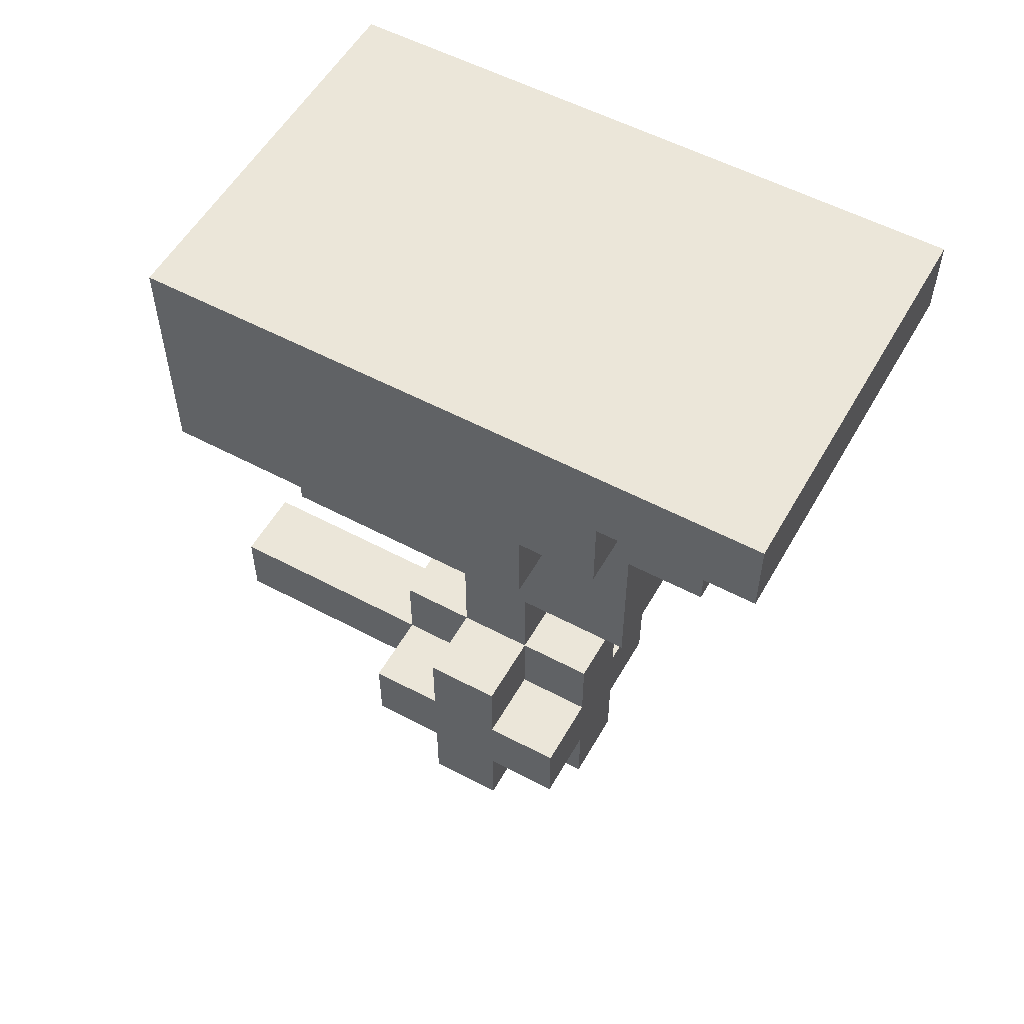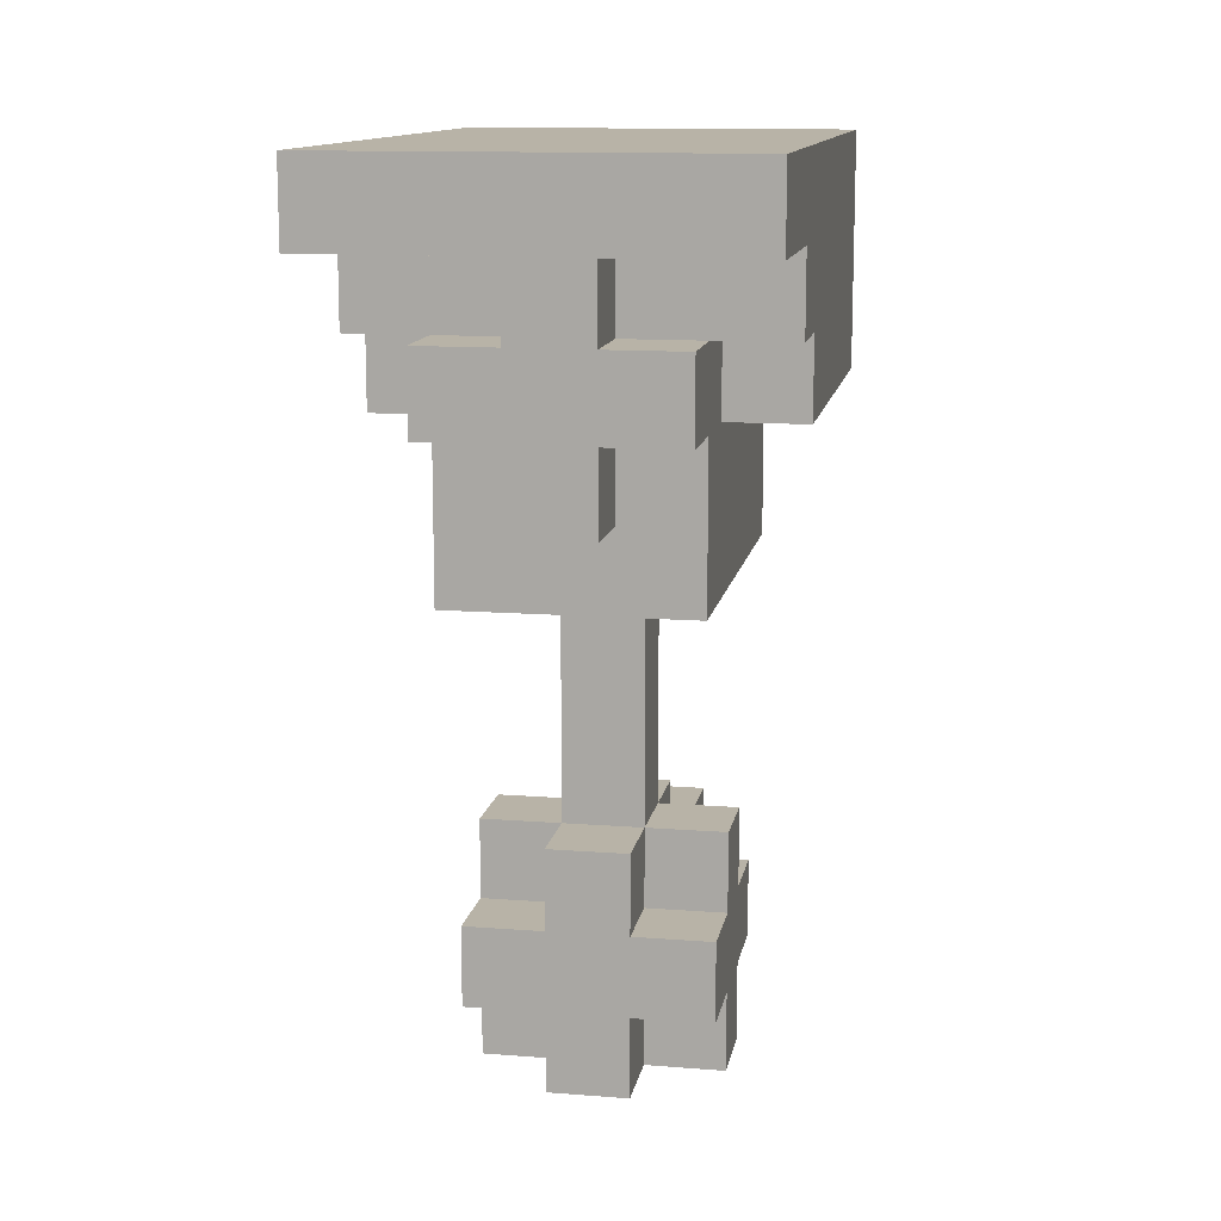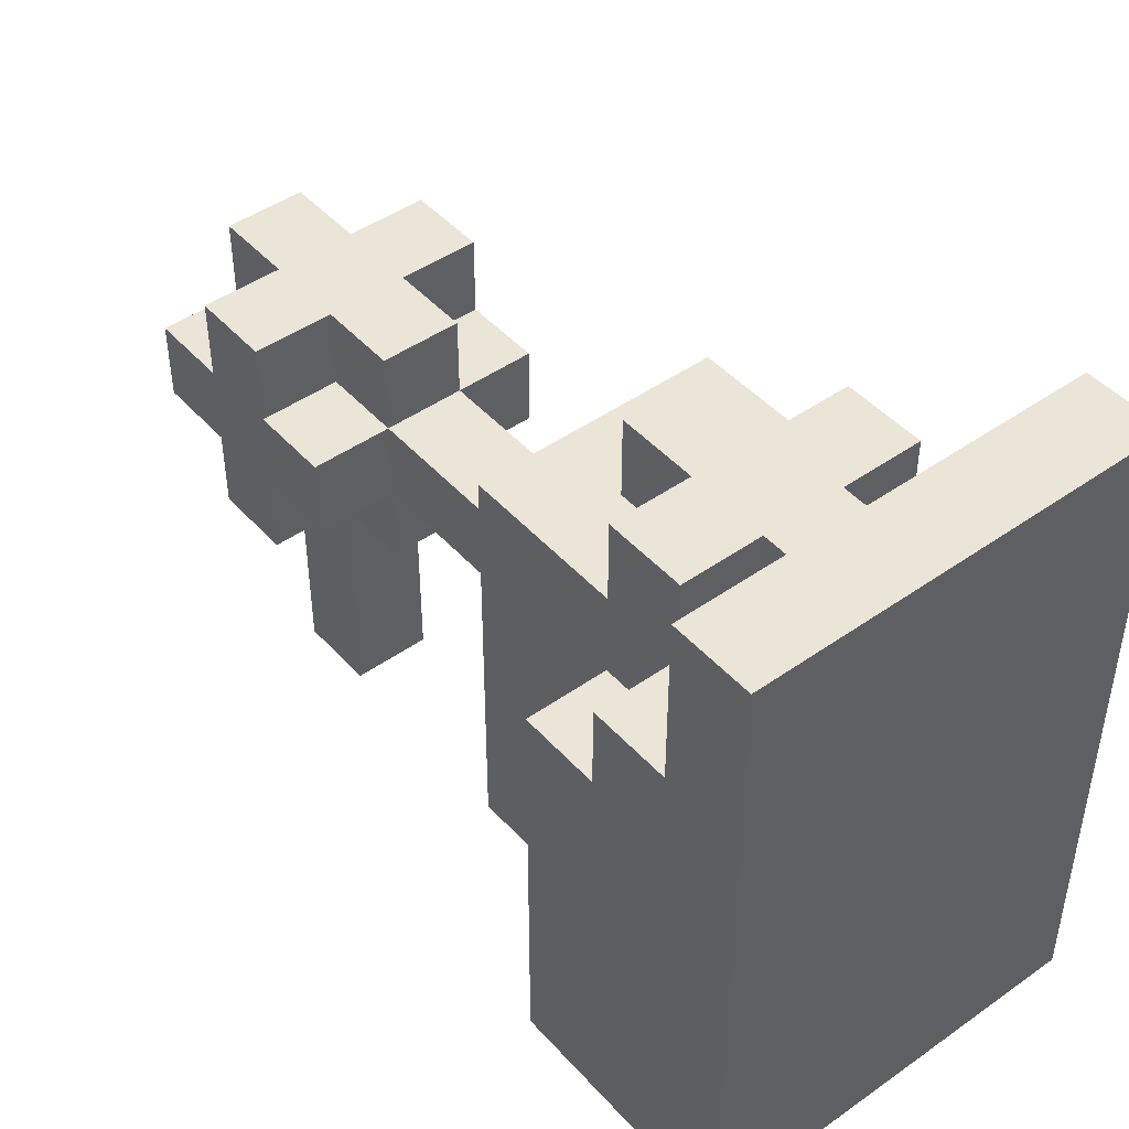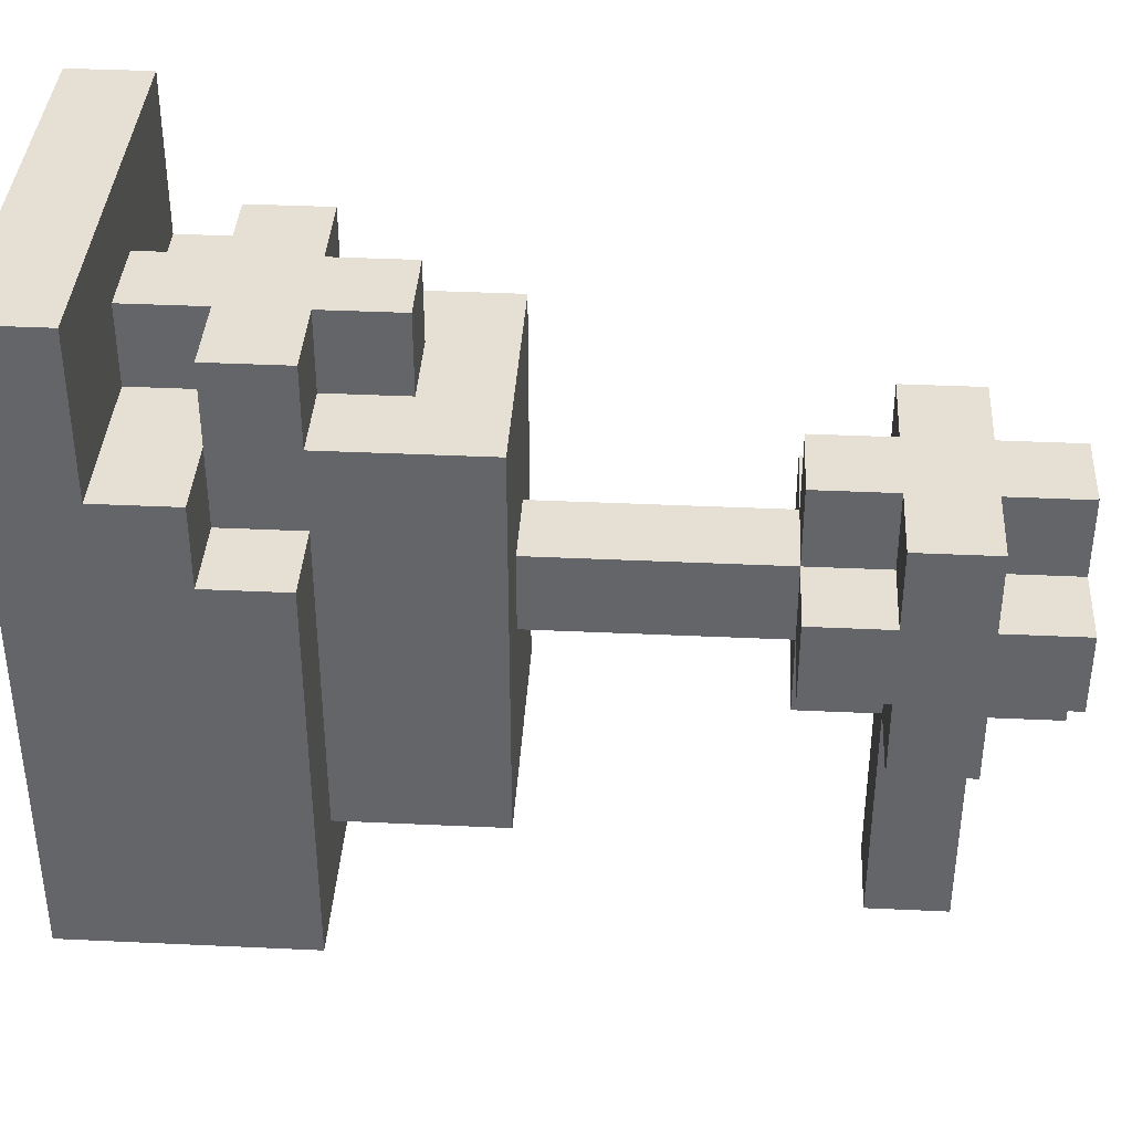
<metadata>
{"format":"obj","ext":"obj","renderer":"f3d","projection":"perspective","resolution":1024,"background":"white","views":[{"elev":55.1,"azim":-60.7,"up":"+Y"},{"elev":12.7,"azim":10.2,"up":"+Y"},{"elev":45.8,"azim":141.0,"up":"+Z"},{"elev":38.0,"azim":-86.6,"up":"+Z"}]}
</metadata>
<code>
o
v -0.3 2.7 -1.4
v -0.3 2.7 -1.7
v -0.3 2.7 -1.8
v -0.3 2.7 -1.9
v -0.3 2.8 -1.3
v -0.3 2.8 -1.4
v -0.3 2.8 -1.7
v -0.3 2.8 -1.8
v -0.3 2.9 -1.1
v -0.3 2.9 -1.3
v -0.3 2.9 -1.4
v -0.3 2.9 -1.7
v -0.3 3 -1.1
v -0.3 3 -1.9
v -0.2 1.9 -1.5
v -0.2 1.9 -1.6
v -0.2 2 -1.4
v -0.2 2 -1.5
v -0.2 2 -1.6
v -0.2 2 -1.7
v -0.2 2.1 -1.4
v -0.2 2.1 -1.5
v -0.2 2.1 -1.6
v -0.2 2.1 -1.7
v -0.2 2.2 -1.5
v -0.2 2.2 -1.6
v -0.2 2.5 -1.3
v -0.2 2.5 -1.8
v -0.2 2.6 -1.3
v -0.2 2.6 -1.8
v -0.2 2.7 -1.2
v -0.2 2.7 -1.3
v -0.2 2.7 -1.4
v -0.2 2.7 -1.7
v -0.2 2.7 -1.8
v -0.2 2.8 -1.2
v -0.2 2.8 -1.3
v -0.2 2.8 -1.4
v -0.1 1.9 -1.4
v -0.1 1.9 -1.5
v -0.1 1.9 -1.6
v -0.1 1.9 -1.7
v -0.1 2 -1.4
v -0.1 2 -1.5
v -0.1 2 -1.6
v -0.1 2 -1.7
v -0.1 2 -2
v -0.1 2.1 -1.4
v -0.1 2.1 -1.5
v -0.1 2.1 -1.6
v -0.1 2.1 -1.7
v -0.1 2.1 -2
v -0.1 2.2 -1.4
v -0.1 2.2 -1.5
v -0.1 2.2 -1.6
v -0.1 2.2 -1.7
v -0.1 2.5 -1.5
v -0.1 2.5 -1.6
v -0.1 2.6 -1.2
v -0.1 2.6 -1.3
v -0.1 2.7 -1.2
v -0.1 2.7 -1.3
v -0.1 2.8 -1.2
v -0.1 2.8 -1.3
v -0.1 2.9 -1.2
v -0.1 2.9 -1.3
v 2.98e-08 2.5 -1.5
v 2.98e-08 2.5 -1.6
v 2.98e-08 2.6 -1.5
v 2.98e-08 2.6 -1.6
v -0.1 2.5 -1.5
v -0.1 2.5 -1.6
v -0.1 2.6 -1.5
v -0.1 2.6 -1.6
v 2.98e-08 1.9 -1.4
v 2.98e-08 1.9 -1.5
v 2.98e-08 1.9 -1.6
v 2.98e-08 1.9 -1.7
v 2.98e-08 2 -1.4
v 2.98e-08 2 -1.5
v 2.98e-08 2 -1.6
v 2.98e-08 2 -1.7
v 2.98e-08 2 -2
v 2.98e-08 2.1 -1.4
v 2.98e-08 2.1 -1.5
v 2.98e-08 2.1 -1.6
v 2.98e-08 2.1 -1.7
v 2.98e-08 2.1 -2
v 2.98e-08 2.2 -1.4
v 2.98e-08 2.2 -1.5
v 2.98e-08 2.2 -1.6
v 2.98e-08 2.2 -1.7
v 2.98e-08 2.5 -1.5
v 2.98e-08 2.5 -1.6
v 2.98e-08 2.6 -1.2
v 2.98e-08 2.6 -1.3
v 2.98e-08 2.7 -1.2
v 2.98e-08 2.7 -1.3
v 2.98e-08 2.8 -1.2
v 2.98e-08 2.8 -1.3
v 2.98e-08 2.9 -1.2
v 2.98e-08 2.9 -1.3
v 0.1 1.9 -1.5
v 0.1 1.9 -1.6
v 0.1 2 -1.4
v 0.1 2 -1.5
v 0.1 2 -1.6
v 0.1 2 -1.7
v 0.1 2.1 -1.4
v 0.1 2.1 -1.5
v 0.1 2.1 -1.6
v 0.1 2.1 -1.7
v 0.1 2.2 -1.5
v 0.1 2.2 -1.6
v 0.1 2.5 -1.3
v 0.1 2.5 -1.8
v 0.1 2.6 -1.3
v 0.1 2.6 -1.8
v 0.1 2.7 -1.2
v 0.1 2.7 -1.3
v 0.1 2.7 -1.4
v 0.1 2.7 -1.7
v 0.1 2.7 -1.8
v 0.1 2.8 -1.2
v 0.1 2.8 -1.3
v 0.1 2.8 -1.4
v 0.2 2.7 -1.4
v 0.2 2.7 -1.7
v 0.2 2.7 -1.8
v 0.2 2.7 -1.9
v 0.2 2.8 -1.3
v 0.2 2.8 -1.4
v 0.2 2.8 -1.7
v 0.2 2.8 -1.8
v 0.2 2.9 -1.1
v 0.2 2.9 -1.3
v 0.2 2.9 -1.4
v 0.2 2.9 -1.7
v 0.2 3 -1.1
v 0.2 3 -1.9
v -0.3 2.9 -1.1
v -0.3 3 -1.1
v 0.2 2.9 -1.1
v 0.2 3 -1.1
v -0.2 2.7 -1.2
v -0.2 2.8 -1.2
v -0.1 2.6 -1.2
v -0.1 2.7 -1.2
v -0.1 2.8 -1.2
v -0.1 2.9 -1.2
v 2.98e-08 2.6 -1.2
v 2.98e-08 2.7 -1.2
v 2.98e-08 2.8 -1.2
v 2.98e-08 2.9 -1.2
v 0.1 2.7 -1.2
v 0.1 2.8 -1.2
v -0.3 2.8 -1.3
v -0.3 2.9 -1.3
v -0.2 2.5 -1.3
v -0.2 2.6 -1.3
v -0.2 2.7 -1.3
v -0.2 2.8 -1.3
v -0.2 2.9 -1.3
v -0.1 2.6 -1.3
v -0.1 2.7 -1.3
v -0.1 2.8 -1.3
v -0.1 2.9 -1.3
v 2.98e-08 2.6 -1.3
v 2.98e-08 2.7 -1.3
v 2.98e-08 2.8 -1.3
v 2.98e-08 2.9 -1.3
v 0.1 2.5 -1.3
v 0.1 2.6 -1.3
v 0.1 2.7 -1.3
v 0.1 2.8 -1.3
v 0.1 2.9 -1.3
v 0.2 2.8 -1.3
v 0.2 2.9 -1.3
v -0.3 2.7 -1.4
v -0.3 2.8 -1.4
v -0.2 2 -1.4
v -0.2 2.1 -1.4
v -0.2 2.7 -1.4
v -0.2 2.8 -1.4
v -0.1 1.9 -1.4
v -0.1 2 -1.4
v -0.1 2.1 -1.4
v -0.1 2.2 -1.4
v 2.98e-08 1.9 -1.4
v 2.98e-08 2 -1.4
v 2.98e-08 2.1 -1.4
v 2.98e-08 2.2 -1.4
v 0.1 2 -1.4
v 0.1 2.1 -1.4
v 0.1 2.7 -1.4
v 0.1 2.8 -1.4
v 0.2 2.7 -1.4
v 0.2 2.8 -1.4
v -0.2 1.9 -1.5
v -0.2 2 -1.5
v -0.2 2.1 -1.5
v -0.2 2.2 -1.5
v -0.1 1.9 -1.5
v -0.1 2 -1.5
v -0.1 2.1 -1.5
v -0.1 2.2 -1.5
v -0.1 2.5 -1.5
v 2.98e-08 1.9 -1.5
v 2.98e-08 2 -1.5
v 2.98e-08 2.1 -1.5
v 2.98e-08 2.2 -1.5
v 2.98e-08 2.5 -1.5
v 0.1 1.9 -1.5
v 0.1 2 -1.5
v 0.1 2.1 -1.5
v 0.1 2.2 -1.5
v -0.1 2.5 -1.6
v -0.1 2.6 -1.6
v 2.98e-08 2.5 -1.6
v 2.98e-08 2.6 -1.6
v -0.1 2.5 -1.5
v -0.1 2.6 -1.5
v 2.98e-08 2.5 -1.5
v 2.98e-08 2.6 -1.5
v -0.2 1.9 -1.6
v -0.2 2 -1.6
v -0.2 2.1 -1.6
v -0.2 2.2 -1.6
v -0.1 1.9 -1.6
v -0.1 2 -1.6
v -0.1 2.1 -1.6
v -0.1 2.2 -1.6
v -0.1 2.5 -1.6
v 2.98e-08 1.9 -1.6
v 2.98e-08 2 -1.6
v 2.98e-08 2.1 -1.6
v 2.98e-08 2.2 -1.6
v 2.98e-08 2.5 -1.6
v 0.1 1.9 -1.6
v 0.1 2 -1.6
v 0.1 2.1 -1.6
v 0.1 2.2 -1.6
v -0.2 2 -1.7
v -0.2 2.1 -1.7
v -0.1 1.9 -1.7
v -0.1 2 -1.7
v -0.1 2.1 -1.7
v -0.1 2.2 -1.7
v 2.98e-08 1.9 -1.7
v 2.98e-08 2 -1.7
v 2.98e-08 2.1 -1.7
v 2.98e-08 2.2 -1.7
v 0.1 2 -1.7
v 0.1 2.1 -1.7
v -0.2 2.5 -1.8
v -0.2 2.6 -1.8
v -0.2 2.7 -1.8
v 0.1 2.5 -1.8
v 0.1 2.6 -1.8
v 0.1 2.7 -1.8
v -0.3 2.7 -1.9
v -0.3 3 -1.9
v 0.2 2.7 -1.9
v 0.2 3 -1.9
v -0.1 2 -2
v -0.1 2.1 -2
v 2.98e-08 2 -2
v 2.98e-08 2.1 -2
v -0.1 1.9 -1.4
v 2.98e-08 1.9 -1.4
v -0.2 1.9 -1.5
v -0.1 1.9 -1.5
v 2.98e-08 1.9 -1.5
v 0.1 1.9 -1.5
v -0.2 1.9 -1.6
v -0.1 1.9 -1.6
v 2.98e-08 1.9 -1.6
v 0.1 1.9 -1.6
v -0.1 1.9 -1.7
v 2.98e-08 1.9 -1.7
v -0.2 2 -1.4
v -0.1 2 -1.4
v 2.98e-08 2 -1.4
v 0.1 2 -1.4
v -0.2 2 -1.5
v -0.1 2 -1.5
v 2.98e-08 2 -1.5
v 0.1 2 -1.5
v -0.2 2 -1.6
v -0.1 2 -1.6
v 2.98e-08 2 -1.6
v 0.1 2 -1.6
v -0.2 2 -1.7
v -0.1 2 -1.7
v 2.98e-08 2 -1.7
v 0.1 2 -1.7
v -0.1 2 -2
v 2.98e-08 2 -2
v -0.2 2.5 -1.3
v 0.1 2.5 -1.3
v -0.1 2.5 -1.5
v 2.98e-08 2.5 -1.5
v -0.1 2.5 -1.6
v 2.98e-08 2.5 -1.6
v -0.2 2.5 -1.8
v 0.1 2.5 -1.8
v -0.1 2.6 -1.2
v 2.98e-08 2.6 -1.2
v -0.1 2.6 -1.3
v 2.98e-08 2.6 -1.3
v -0.1 2.6 -1.5
v 2.98e-08 2.6 -1.5
v -0.1 2.6 -1.6
v 2.98e-08 2.6 -1.6
v -0.2 2.7 -1.2
v -0.1 2.7 -1.2
v 2.98e-08 2.7 -1.2
v 0.1 2.7 -1.2
v -0.2 2.7 -1.3
v -0.1 2.7 -1.3
v 2.98e-08 2.7 -1.3
v 0.1 2.7 -1.3
v -0.3 2.7 -1.4
v -0.2 2.7 -1.4
v 0.1 2.7 -1.4
v 0.2 2.7 -1.4
v -0.3 2.7 -1.7
v -0.2 2.7 -1.7
v 0.1 2.7 -1.7
v 0.2 2.7 -1.7
v -0.3 2.7 -1.8
v -0.2 2.7 -1.8
v 0.1 2.7 -1.8
v 0.2 2.7 -1.8
v -0.3 2.7 -1.9
v 0.2 2.7 -1.9
v -0.3 2.8 -1.3
v -0.2 2.8 -1.3
v 0.1 2.8 -1.3
v 0.2 2.8 -1.3
v -0.3 2.8 -1.4
v -0.2 2.8 -1.4
v 0.1 2.8 -1.4
v 0.2 2.8 -1.4
v -0.3 2.9 -1.1
v 0.2 2.9 -1.1
v -0.1 2.9 -1.2
v 2.98e-08 2.9 -1.2
v -0.3 2.9 -1.3
v -0.2 2.9 -1.3
v -0.1 2.9 -1.3
v 2.98e-08 2.9 -1.3
v 0.1 2.9 -1.3
v 0.2 2.9 -1.3
v -0.2 2.1 -1.4
v -0.1 2.1 -1.4
v 2.98e-08 2.1 -1.4
v 0.1 2.1 -1.4
v -0.2 2.1 -1.5
v -0.1 2.1 -1.5
v 2.98e-08 2.1 -1.5
v 0.1 2.1 -1.5
v -0.2 2.1 -1.6
v -0.1 2.1 -1.6
v 2.98e-08 2.1 -1.6
v 0.1 2.1 -1.6
v -0.2 2.1 -1.7
v -0.1 2.1 -1.7
v 2.98e-08 2.1 -1.7
v 0.1 2.1 -1.7
v -0.1 2.1 -2
v 2.98e-08 2.1 -2
v -0.1 2.2 -1.4
v 2.98e-08 2.2 -1.4
v -0.2 2.2 -1.5
v -0.1 2.2 -1.5
v 2.98e-08 2.2 -1.5
v 0.1 2.2 -1.5
v -0.2 2.2 -1.6
v -0.1 2.2 -1.6
v 2.98e-08 2.2 -1.6
v 0.1 2.2 -1.6
v -0.1 2.2 -1.7
v 2.98e-08 2.2 -1.7
v -0.1 2.5 -1.5
v 2.98e-08 2.5 -1.5
v -0.1 2.5 -1.6
v 2.98e-08 2.5 -1.6
v -0.2 2.8 -1.2
v -0.1 2.8 -1.2
v 2.98e-08 2.8 -1.2
v 0.1 2.8 -1.2
v -0.2 2.8 -1.3
v -0.1 2.8 -1.3
v 2.98e-08 2.8 -1.3
v 0.1 2.8 -1.3
v -0.3 3 -1.1
v 0.2 3 -1.1
v -0.3 3 -1.9
v 0.2 3 -1.9
f 6 2 1
f 7 3 2
f 7 2 6
f 8 4 3
f 8 3 7
f 10 6 5
f 11 7 6
f 11 6 10
f 12 8 7
f 12 7 11
f 13 10 9
f 13 11 10
f 13 12 11
f 14 8 12
f 14 12 13
f 14 4 8
f 18 16 15
f 19 16 18
f 21 18 17
f 21 20 19
f 21 19 18
f 22 20 21
f 23 20 22
f 24 20 23
f 25 23 22
f 26 23 25
f 29 28 27
f 30 28 29
f 32 30 29
f 33 30 32
f 34 30 33
f 35 30 34
f 36 32 31
f 36 33 32
f 37 33 36
f 38 33 37
f 43 40 39
f 44 40 43
f 45 42 41
f 46 42 45
f 51 47 46
f 52 47 51
f 53 49 48
f 54 49 53
f 55 51 50
f 56 51 55
f 57 55 54
f 58 55 57
f 61 60 59
f 62 60 61
f 65 64 63
f 66 64 65
f 69 68 67
f 70 68 69
f 71 72 73
f 73 72 74
f 75 76 79
f 79 76 80
f 77 78 81
f 81 78 82
f 82 83 87
f 87 83 88
f 84 85 89
f 89 85 90
f 86 87 91
f 91 87 92
f 90 91 93
f 93 91 94
f 95 96 97
f 97 96 98
f 99 100 101
f 101 100 102
f 103 104 106
f 106 104 107
f 105 106 109
f 107 108 109
f 106 107 109
f 109 108 110
f 110 108 111
f 111 108 112
f 110 111 113
f 113 111 114
f 115 116 117
f 117 116 118
f 117 118 120
f 120 118 121
f 121 118 122
f 122 118 123
f 119 120 124
f 120 121 124
f 124 121 125
f 125 121 126
f 127 128 132
f 128 129 133
f 132 128 133
f 129 130 134
f 133 129 134
f 131 132 136
f 132 133 137
f 136 132 137
f 133 134 138
f 137 133 138
f 135 136 139
f 136 137 139
f 137 138 139
f 138 134 140
f 139 138 140
f 134 130 140
f 143 142 141
f 144 142 143
f 148 146 145
f 149 146 148
f 151 148 147
f 152 149 148
f 152 148 151
f 153 150 149
f 153 149 152
f 154 150 153
f 155 153 152
f 156 153 155
f 162 158 157
f 163 158 162
f 164 161 160
f 164 160 159
f 165 161 164
f 166 163 162
f 167 163 166
f 168 164 159
f 172 168 159
f 173 169 168
f 173 168 172
f 174 169 173
f 175 171 170
f 176 171 175
f 177 176 175
f 178 176 177
f 183 180 179
f 184 180 183
f 186 182 181
f 187 182 186
f 189 186 185
f 189 188 187
f 189 187 186
f 190 188 189
f 191 188 190
f 192 188 191
f 193 191 190
f 194 191 193
f 197 196 195
f 198 196 197
f 203 200 199
f 204 200 203
f 205 202 201
f 206 202 205
f 211 207 206
f 212 207 211
f 213 209 208
f 214 209 213
f 215 211 210
f 216 211 215
f 219 218 217
f 220 218 219
f 221 222 223
f 223 222 224
f 225 226 229
f 229 226 230
f 227 228 231
f 231 228 232
f 232 233 237
f 237 233 238
f 234 235 239
f 239 235 240
f 236 237 241
f 241 237 242
f 243 244 246
f 246 244 247
f 245 246 249
f 249 246 250
f 247 248 251
f 251 248 252
f 250 251 253
f 253 251 254
f 255 256 258
f 256 257 259
f 258 256 259
f 259 257 260
f 261 262 263
f 263 262 264
f 265 266 267
f 267 266 268
f 272 270 269
f 273 270 272
f 275 272 271
f 276 273 272
f 276 272 275
f 277 274 273
f 277 273 276
f 278 274 277
f 279 277 276
f 280 277 279
f 285 282 281
f 286 282 285
f 287 284 283
f 288 284 287
f 293 290 289
f 294 290 293
f 295 292 291
f 296 292 295
f 297 295 294
f 298 295 297
f 301 300 299
f 302 300 301
f 303 301 299
f 304 300 302
f 305 303 299
f 305 304 303
f 306 300 304
f 306 304 305
f 309 308 307
f 310 308 309
f 313 312 311
f 314 312 313
f 319 316 315
f 320 316 319
f 321 318 317
f 322 318 321
f 327 324 323
f 328 324 327
f 329 326 325
f 330 326 329
f 331 328 327
f 332 328 331
f 333 330 329
f 334 330 333
f 335 332 331
f 335 333 332
f 335 334 333
f 336 334 335
f 341 338 337
f 342 338 341
f 343 340 339
f 344 340 343
f 347 346 345
f 348 346 347
f 349 347 345
f 350 347 349
f 351 347 350
f 352 346 348
f 353 346 352
f 354 346 353
f 355 356 359
f 359 356 360
f 357 358 361
f 361 358 362
f 363 364 367
f 367 364 368
f 365 366 369
f 369 366 370
f 368 369 371
f 371 369 372
f 373 374 376
f 376 374 377
f 375 376 379
f 379 376 380
f 377 378 381
f 381 378 382
f 380 381 383
f 383 381 384
f 385 386 387
f 387 386 388
f 389 390 393
f 393 390 394
f 391 392 395
f 395 392 396
f 397 398 399
f 399 398 400

</code>
